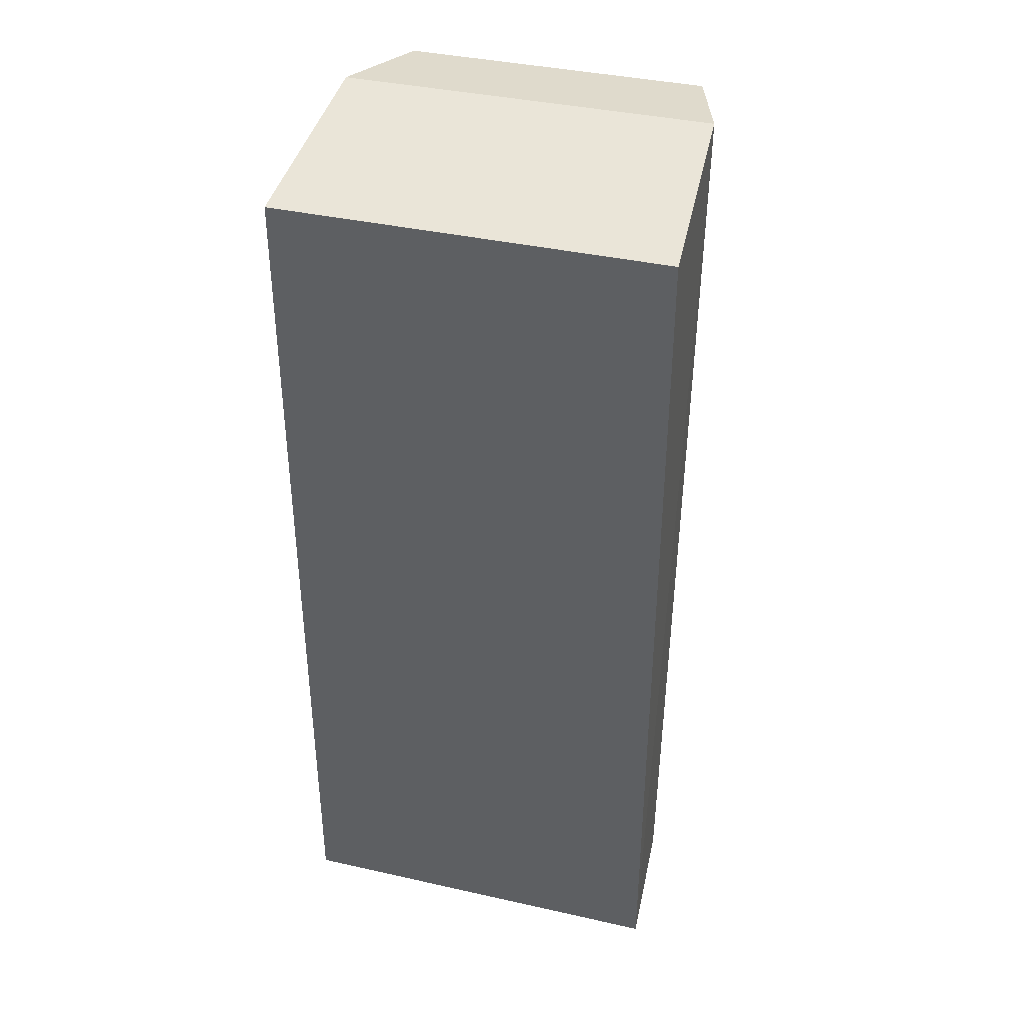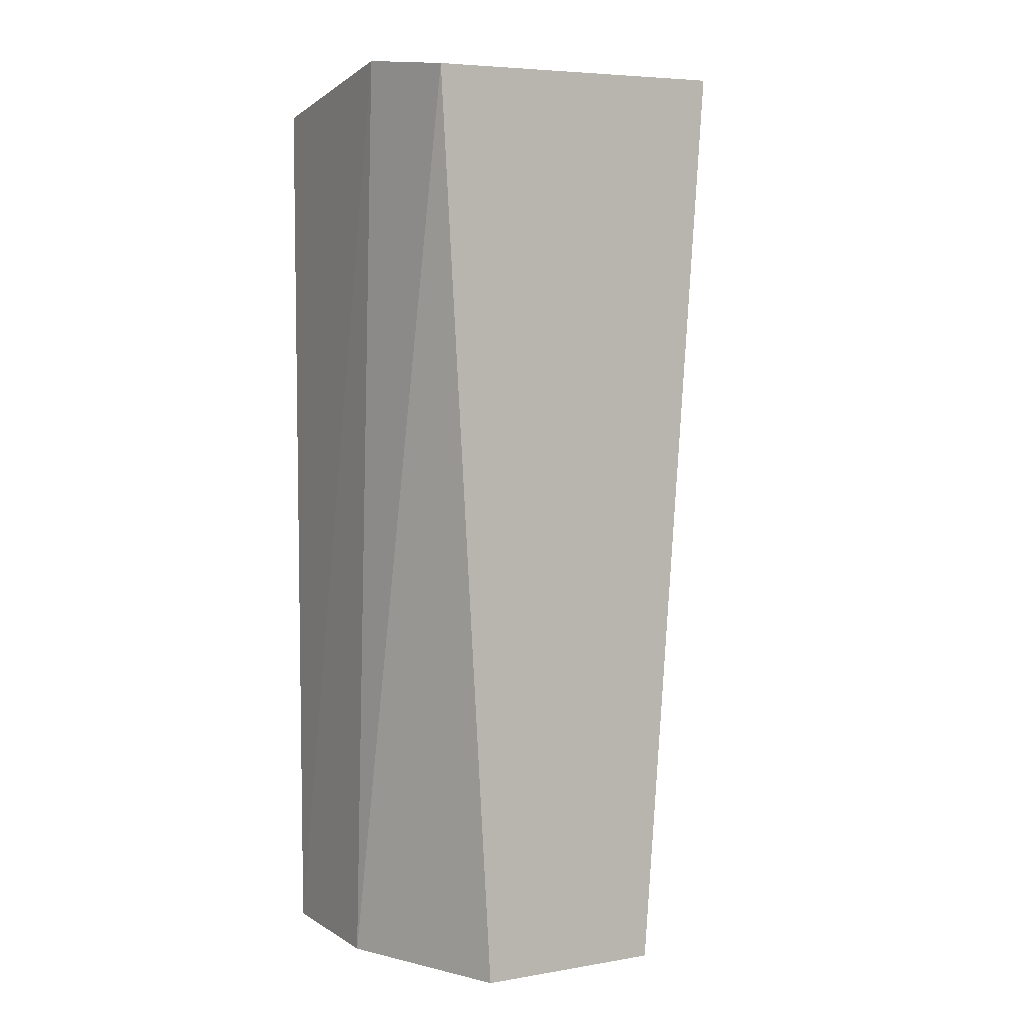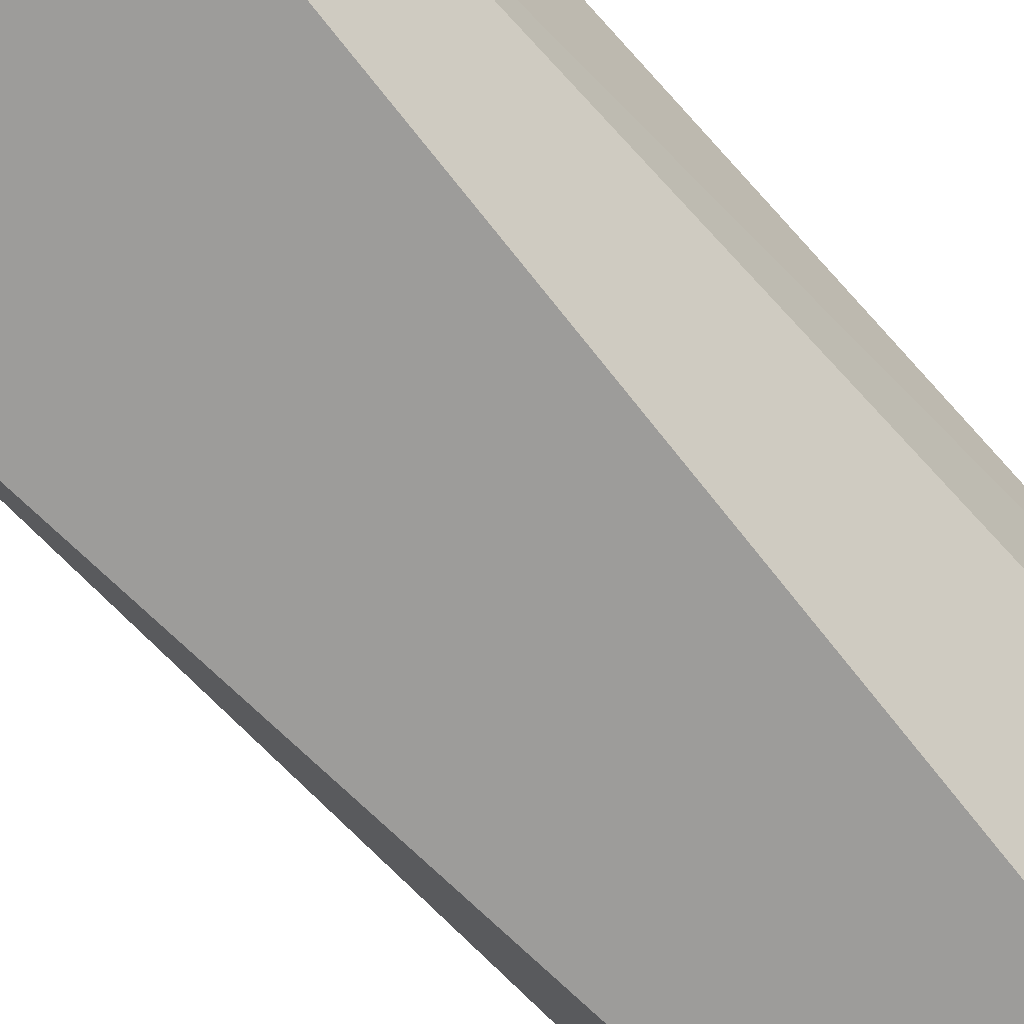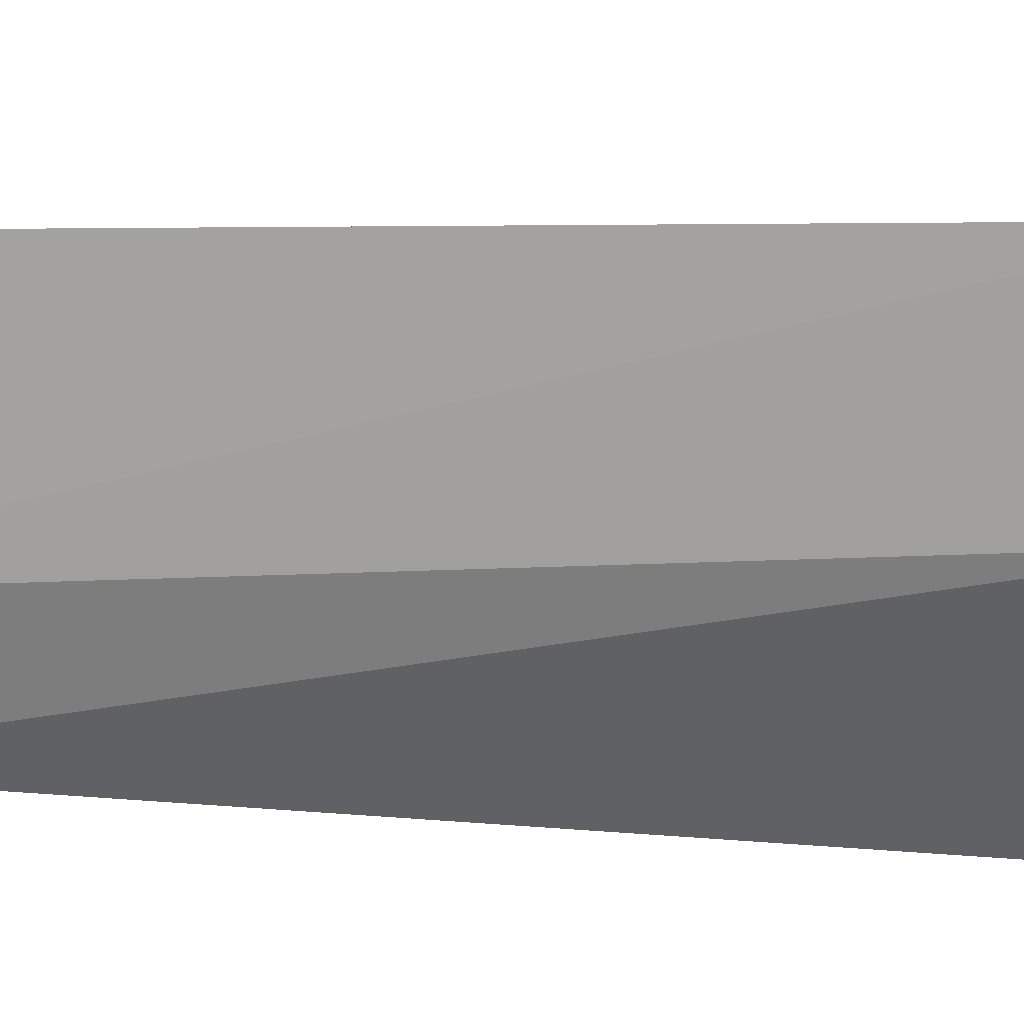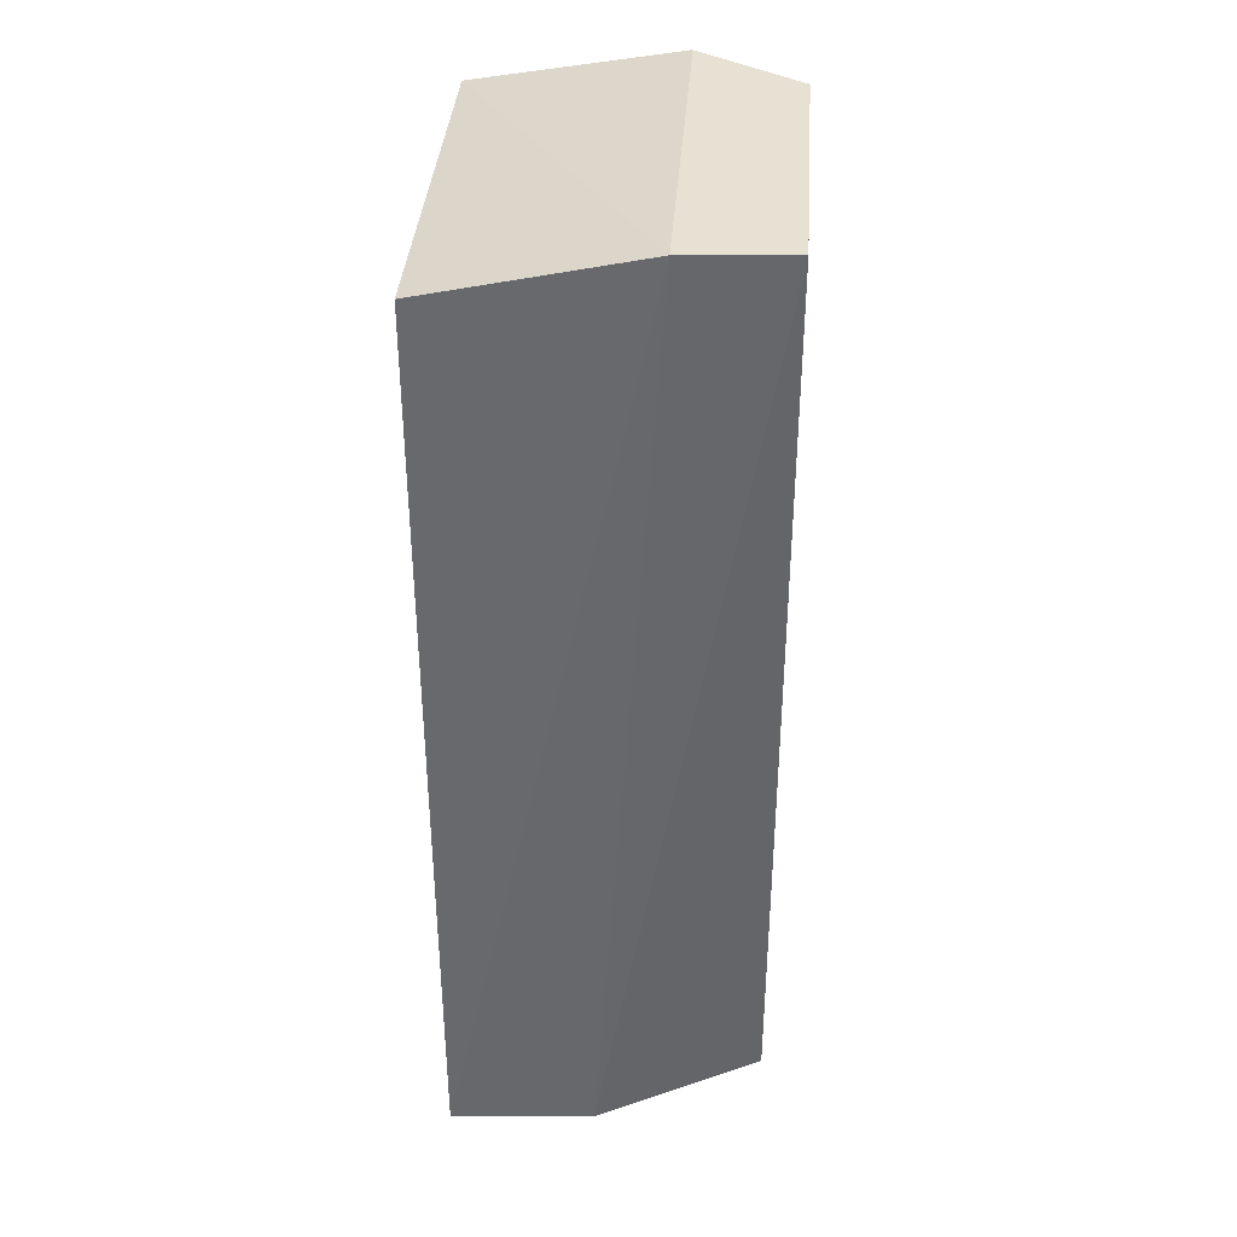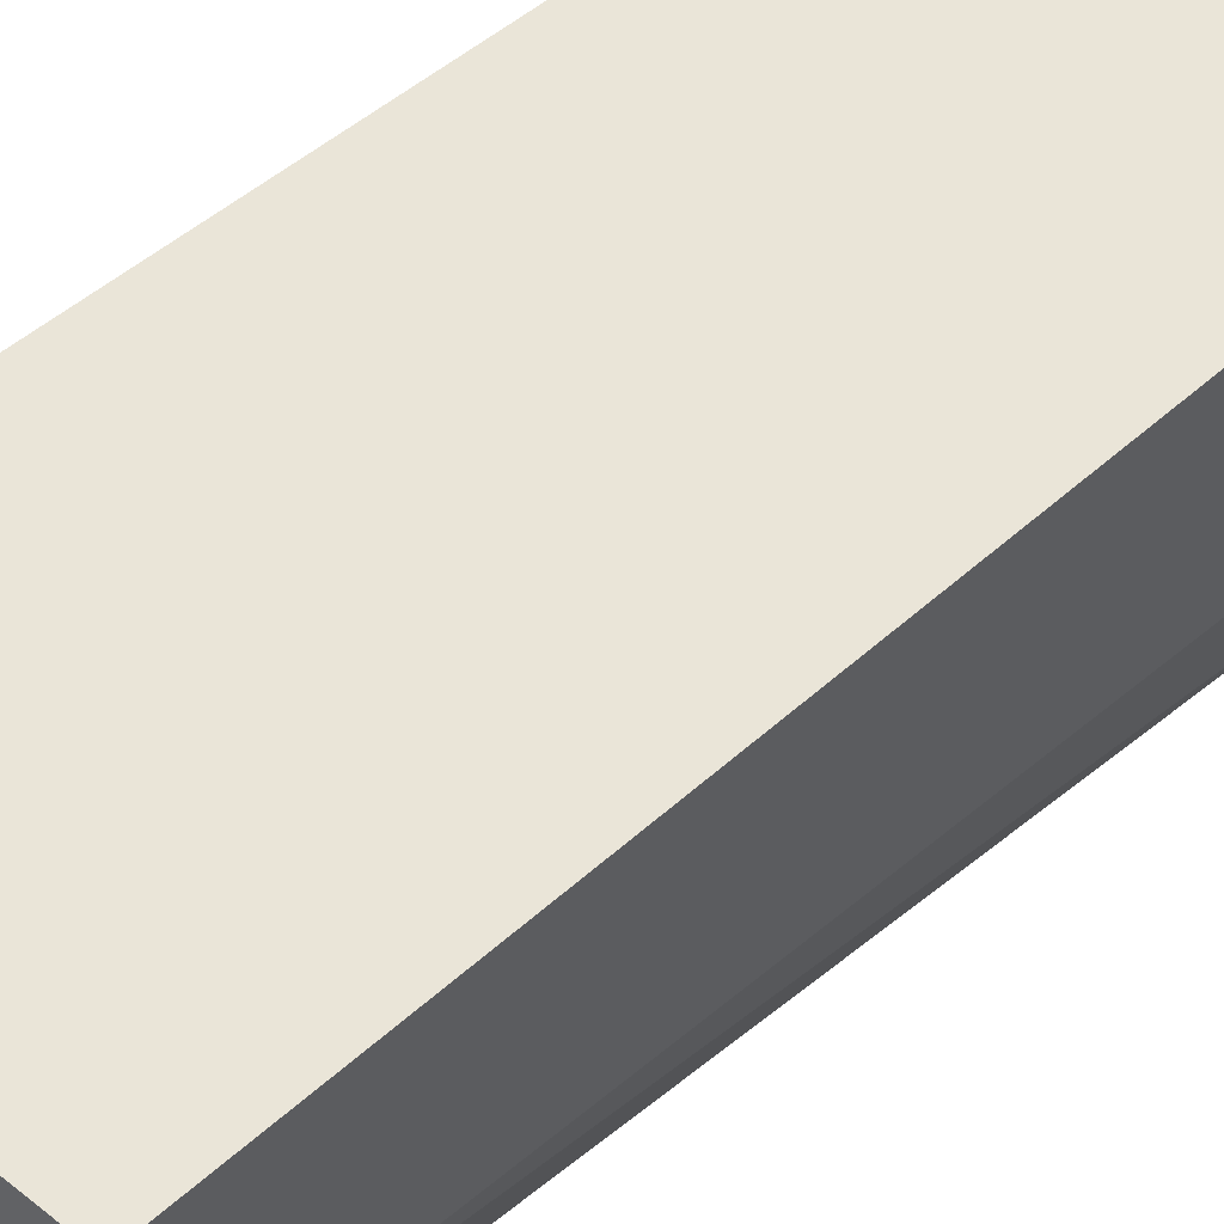
<metadata>
{"format":"obj","ext":"obj","renderer":"f3d","projection":"perspective","resolution":1024,"background":"white","views":[{"elev":38.6,"azim":-164.2,"up":"+Z"},{"elev":6.0,"azim":-26.9,"up":"+Z"},{"elev":-70.2,"azim":42.0,"up":"+Y"},{"elev":3.6,"azim":118.8,"up":"+Y"},{"elev":37.2,"azim":-85.9,"up":"+Z"},{"elev":44.5,"azim":-137.1,"up":"+Y"}]}
</metadata>
<code>
v 0 -0.1187 0.1744
v -0.0005334 -0.13 0.1766
v -0.0005466 -0.1266 0.1238
v -0.02174 -0.1187 0.1238
v -0.02174 -0.1187 0.1744
v -0.01654 -0.1356 0.1238
v 0 -0.1187 0.1238
v -0.02121 -0.13 0.1766
v -0.006155 -0.1356 0.1238
v -0.02119 -0.1266 0.1238
v -0.002616 -0.1356 0.1759
v -0.01949 -0.1356 0.1759
f 7 5 1
f 7 4 5
f 7 1 2
f 7 2 3
f 8 2 1
f 8 1 5
f 8 5 4
f 9 7 3
f 10 8 4
f 10 4 7
f 10 9 6
f 10 7 9
f 11 9 3
f 11 3 2
f 11 2 8
f 11 6 9
f 12 10 6
f 12 8 10
f 12 11 8
f 12 6 11

</code>
